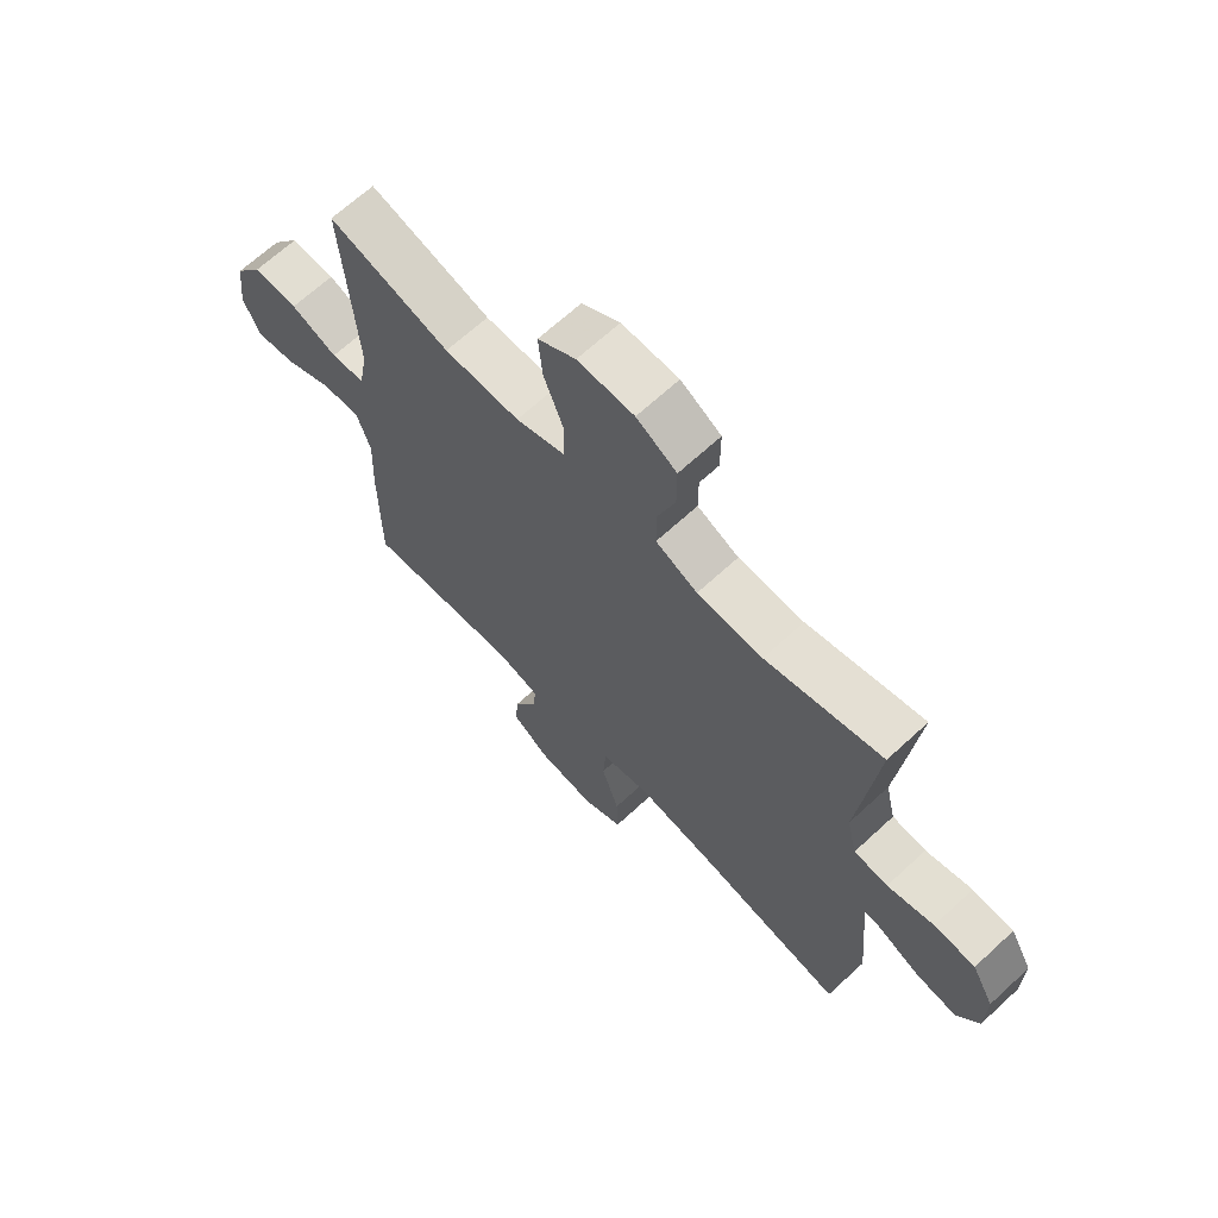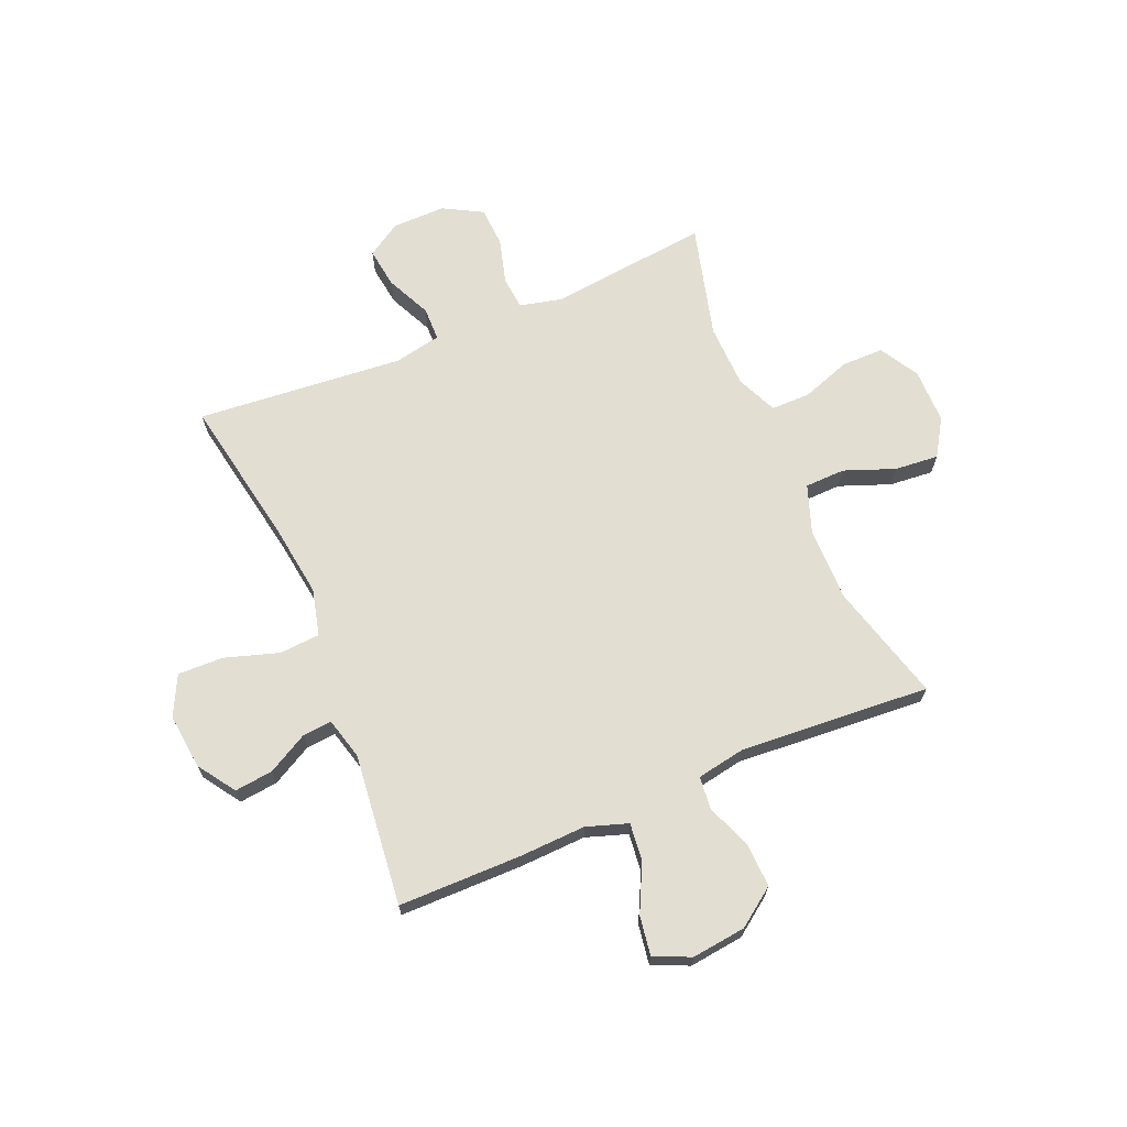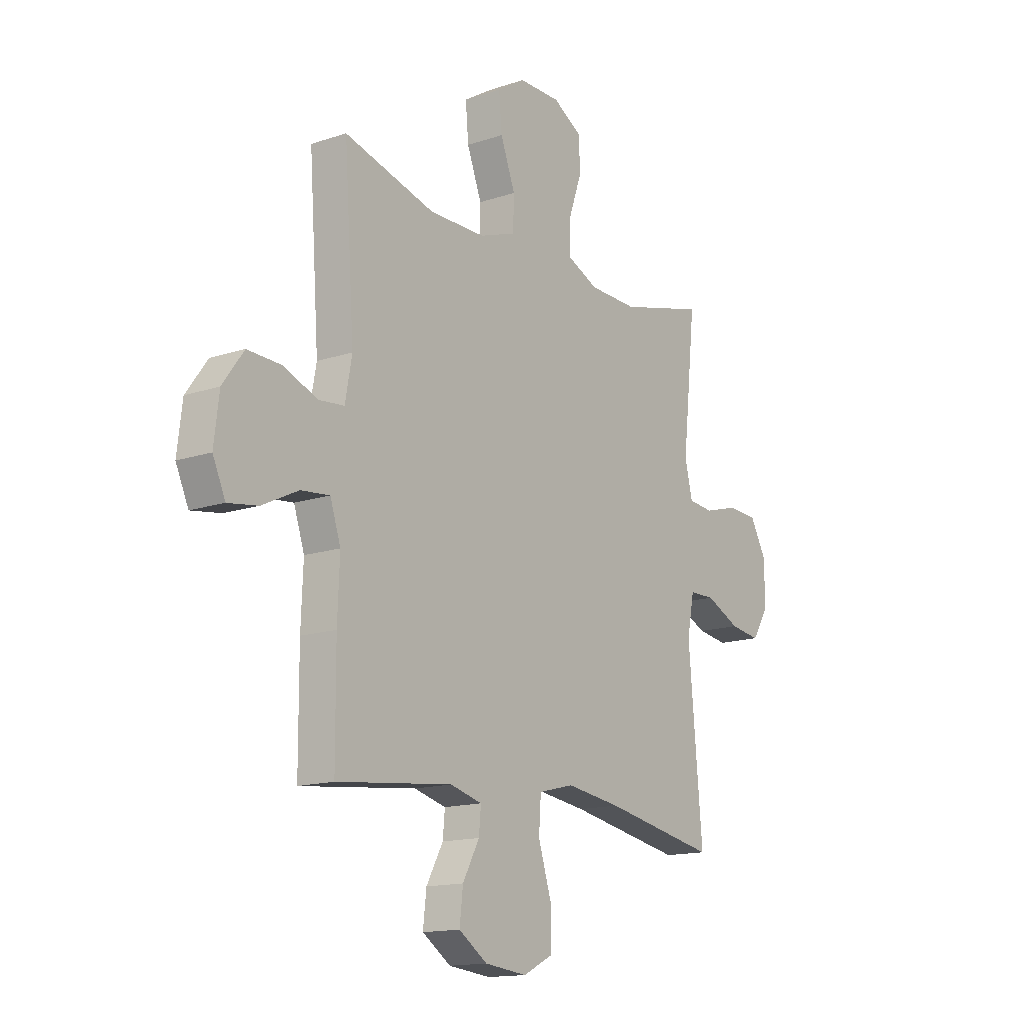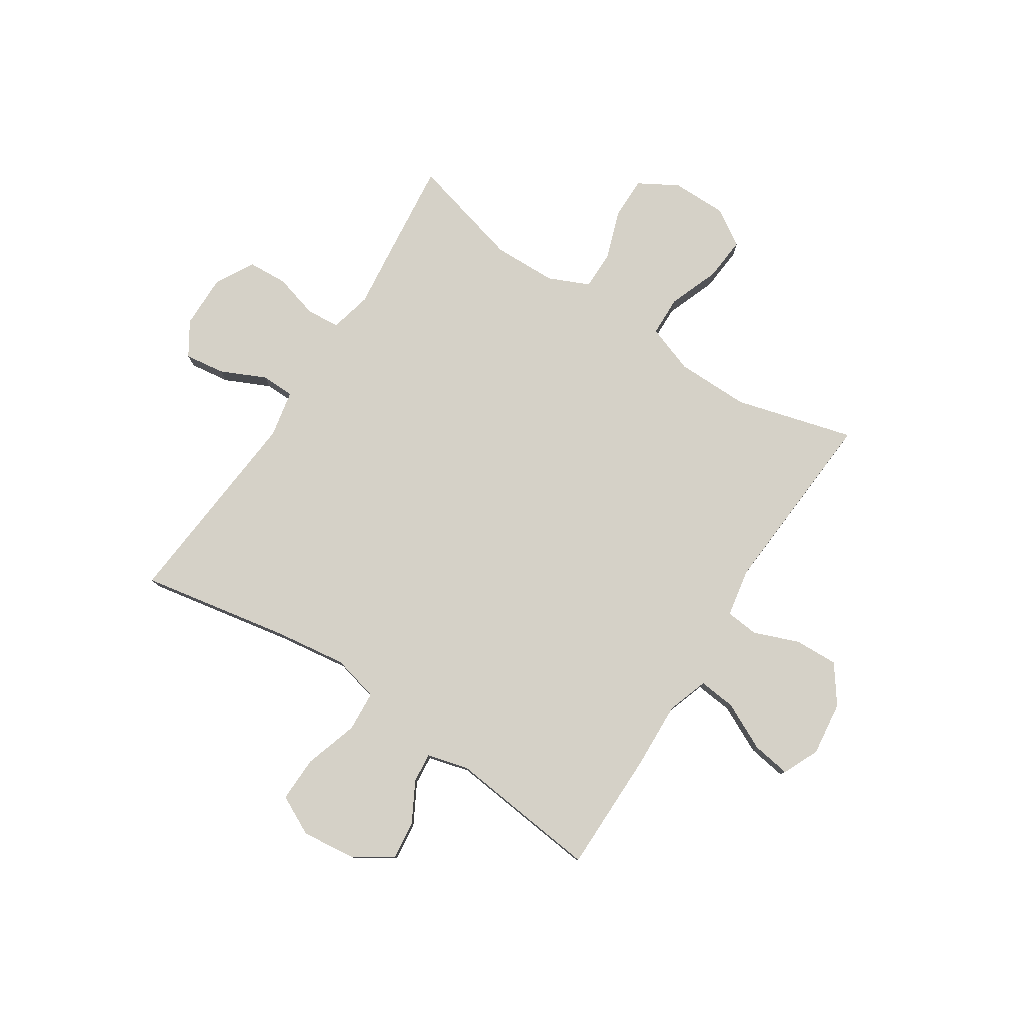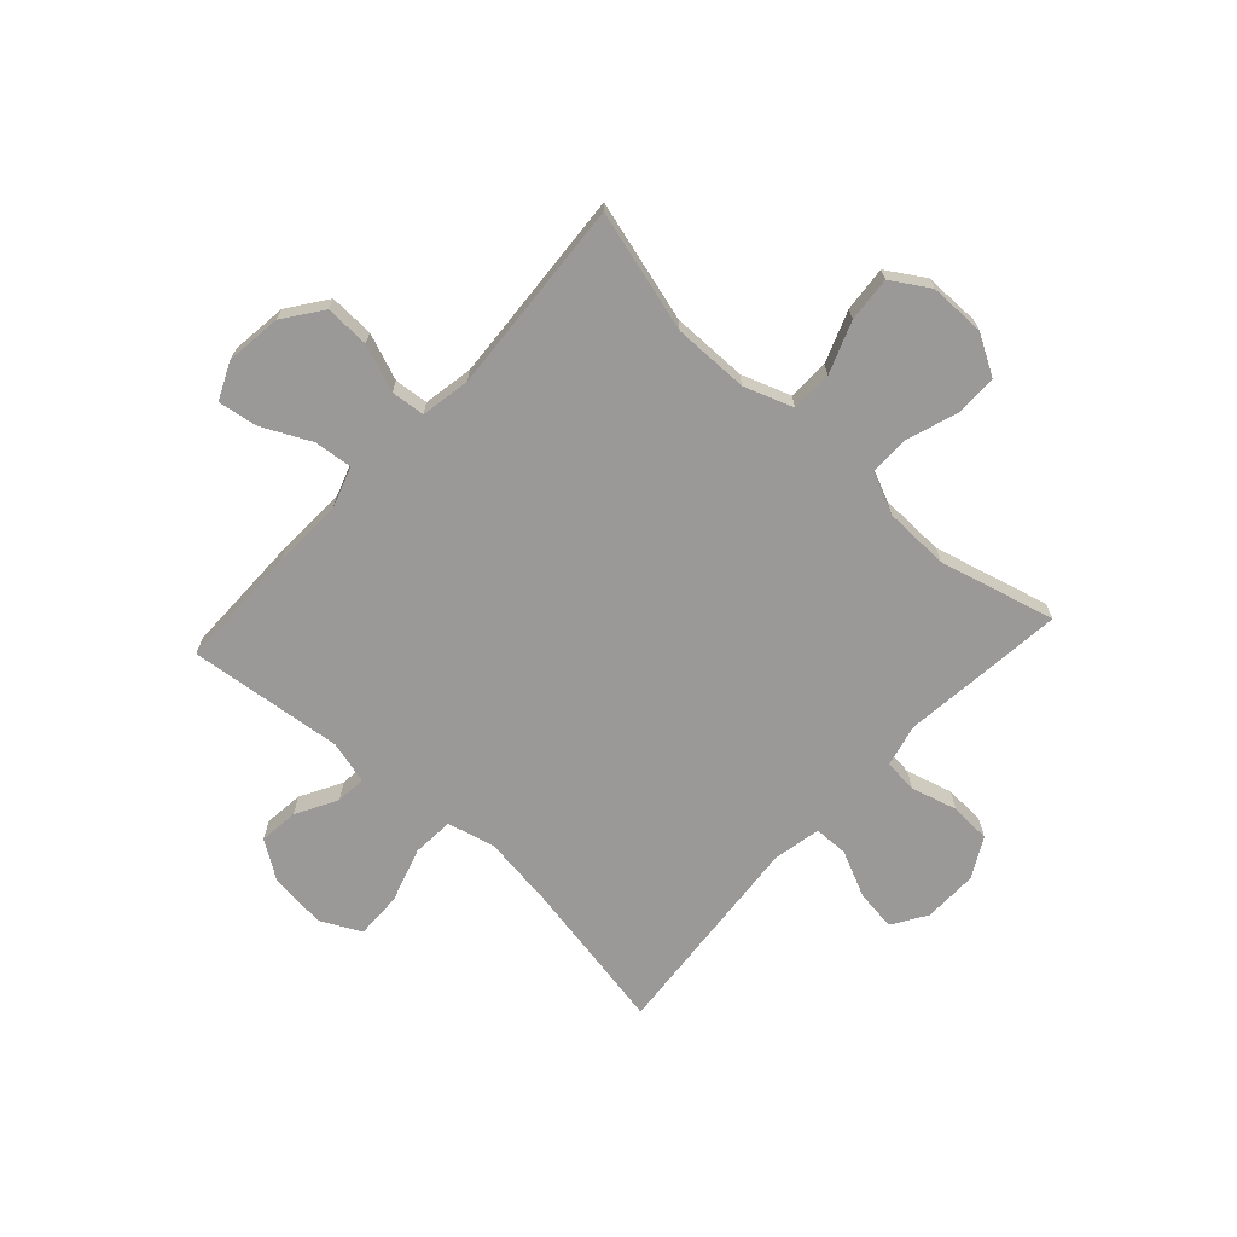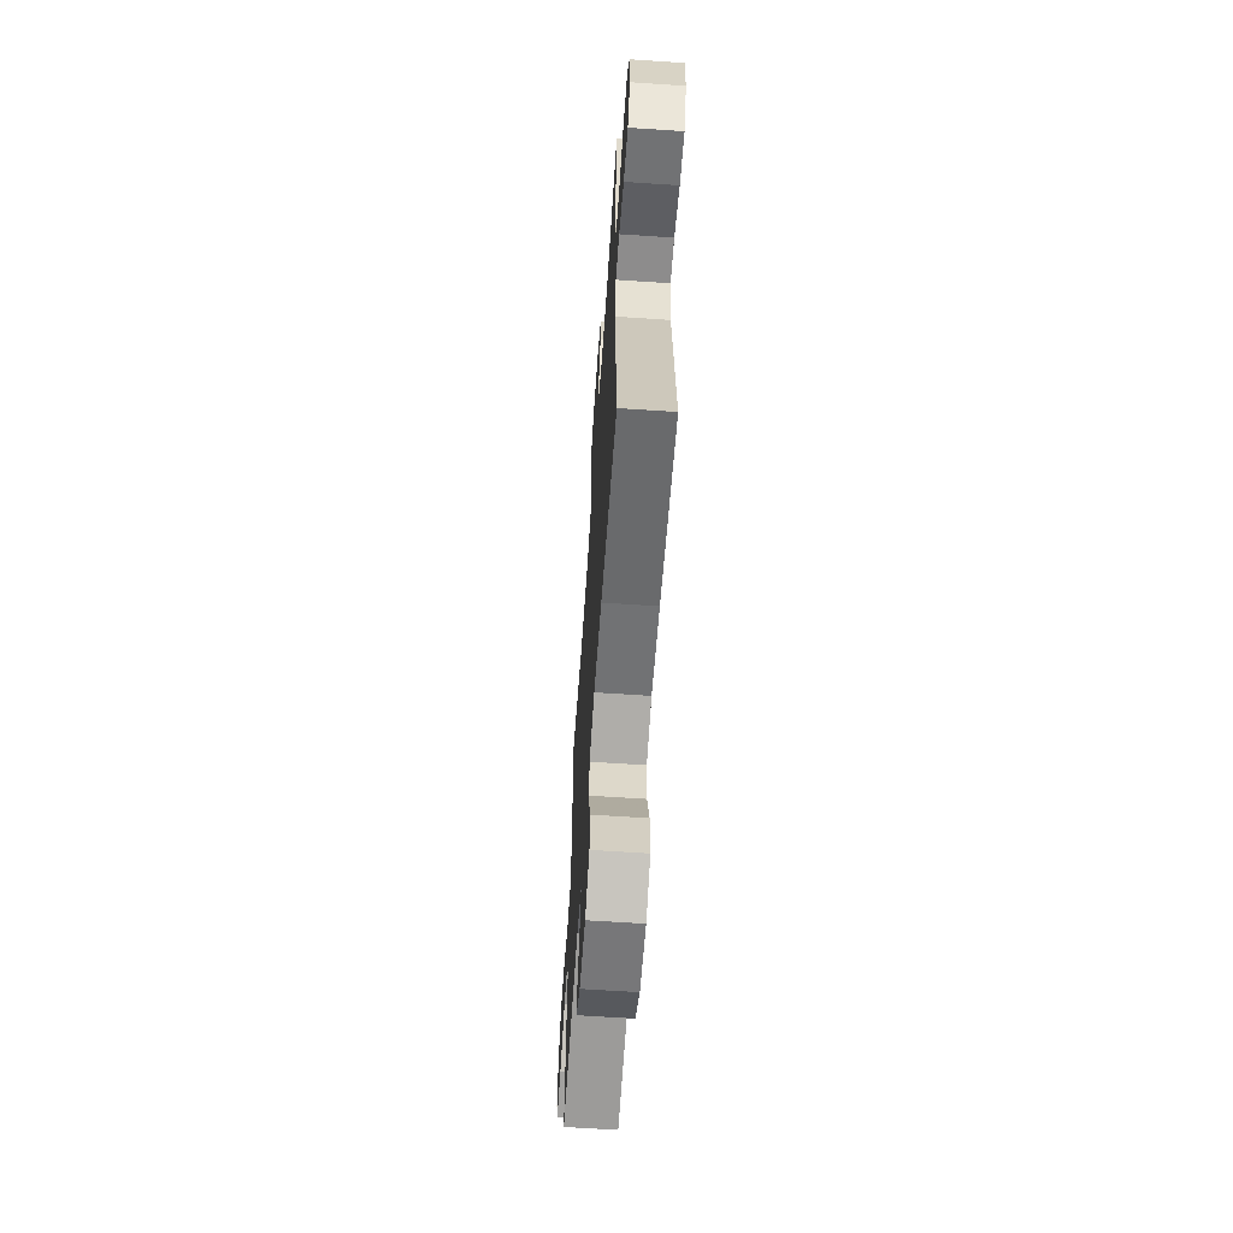
<metadata>
{"format":"obj","ext":"obj","renderer":"f3d","projection":"perspective","resolution":1024,"background":"white","views":[{"elev":66.8,"azim":47.2,"up":"+Z"},{"elev":68.0,"azim":-112.9,"up":"+Y"},{"elev":-14.8,"azim":-54.1,"up":"+Z"},{"elev":79.1,"azim":-147.0,"up":"+Y"},{"elev":-68.9,"azim":-42.5,"up":"+Y"},{"elev":-63.4,"azim":86.1,"up":"+Z"}]}
</metadata>
<code>
v -0.5 0.07 -0.5
v -0.501 0.07 -0.278
v -0.496 0.07 -0.155
v -0.521 0.07 -0.08
v -0.589 0.07 -0.087
v -0.675 0.07 -0.129
v -0.746 0.07 -0.14
v -0.776 0.07 -0.074
v -0.764 0.07 0.025
v -0.714 0.07 0.094
v -0.635 0.07 0.091
v -0.552 0.07 0.059
v -0.492 0.07 0.065
v -0.476 0.07 0.153
v -0.5 0.07 0.5
v -0.284 0.07 0.441
v -0.15 0.07 0.442
v -0.063 0.07 0.473
v -0.061 0.07 0.546
v -0.096 0.07 0.638
v -0.103 0.07 0.718
v -0.036 0.07 0.76
v 0.064 0.07 0.76
v 0.135 0.07 0.719
v 0.135 0.07 0.642
v 0.104 0.07 0.553
v 0.104 0.07 0.482
v 0.178 0.07 0.449
v 0.294 0.07 0.446
v 0.5 0.07 0.5
v 0.481 0.07 0.323
v 0.468 0.07 0.208
v 0.486 0.07 0.132
v 0.546 0.07 0.126
v 0.628 0.07 0.149
v 0.701 0.07 0.145
v 0.74 0.07 0.074
v 0.739 0.07 -0.023
v 0.7 0.07 -0.085
v 0.627 0.07 -0.075
v 0.545 0.07 -0.037
v 0.484 0.07 -0.038
v 0.467 0.07 -0.124
v 0.5 0.07 -0.5
v 0.228 0.07 -0.45
v 0.097 0.07 -0.432
v 0.012 0.07 -0.453
v 0.007 0.07 -0.527
v 0.038 0.07 -0.625
v 0.04 0.07 -0.708
v -0.032 0.07 -0.744
v -0.133 0.07 -0.733
v -0.201 0.07 -0.687
v -0.193 0.07 -0.617
v -0.153 0.07 -0.544
v -0.148 0.07 -0.49
v -0.224 0.07 -0.47
v -0.5 0 -0.5
v -0.501 0 -0.278
v -0.496 0 -0.155
v -0.521 0 -0.08
v -0.589 0 -0.087
v -0.675 0 -0.129
v -0.746 0 -0.14
v -0.776 0 -0.074
v -0.764 0 0.025
v -0.714 0 0.094
v -0.635 0 0.091
v -0.552 0 0.059
v -0.492 0 0.065
v -0.476 0 0.153
v -0.5 0 0.5
v -0.284 0 0.441
v -0.15 0 0.442
v -0.063 0 0.473
v -0.061 0 0.546
v -0.096 0 0.638
v -0.103 0 0.718
v -0.036 0 0.76
v 0.064 0 0.76
v 0.135 0 0.719
v 0.135 0 0.642
v 0.104 0 0.553
v 0.104 0 0.482
v 0.178 0 0.449
v 0.294 0 0.446
v 0.5 0 0.5
v 0.481 0 0.323
v 0.468 0 0.208
v 0.486 0 0.132
v 0.546 0 0.126
v 0.628 0 0.149
v 0.701 0 0.145
v 0.74 0 0.074
v 0.739 0 -0.023
v 0.7 0 -0.085
v 0.627 0 -0.075
v 0.545 0 -0.037
v 0.484 0 -0.038
v 0.467 0 -0.124
v 0.5 0 -0.5
v 0.228 0 -0.45
v 0.097 0 -0.432
v 0.012 0 -0.453
v 0.007 0 -0.527
v 0.038 0 -0.625
v 0.04 0 -0.708
v -0.032 0 -0.744
v -0.133 0 -0.733
v -0.201 0 -0.687
v -0.193 0 -0.617
v -0.153 0 -0.544
v -0.148 0 -0.49
v -0.224 0 -0.47
f 52 53 54 55
f 52 55 56
f 51 52 56
f 48 49 50 51
f 47 48 51 56
f 46 47 56 57
f 43 44 45
f 42 43 45 46
f 38 39 40 41
f 38 41 42
f 37 38 42
f 34 35 36 37
f 33 34 37 42
f 32 33 42 46
f 29 30 31 32
f 28 29 32 46
f 23 24 25 26
f 23 26 27
f 22 23 27
f 19 20 21 22
f 18 19 22 27
f 17 18 27 28
f 14 15 16
f 13 14 16 17
f 9 10 11 12
f 9 12 13
f 8 9 13
f 5 6 7 8
f 4 5 8 13
f 3 4 13 17
f 17 28 46 57
f 3 17 57
f 1 2 3 57
f 112 111 110 109
f 113 112 109
f 113 109 108
f 108 107 106 105
f 113 108 105 104
f 114 113 104 103
f 102 101 100
f 103 102 100 99
f 98 97 96 95
f 99 98 95
f 99 95 94
f 94 93 92 91
f 99 94 91 90
f 103 99 90 89
f 89 88 87 86
f 103 89 86 85
f 83 82 81 80
f 84 83 80
f 84 80 79
f 79 78 77 76
f 84 79 76 75
f 85 84 75 74
f 73 72 71
f 74 73 71 70
f 69 68 67 66
f 70 69 66
f 70 66 65
f 65 64 63 62
f 70 65 62 61
f 74 70 61 60
f 114 103 85 74
f 114 74 60
f 114 60 59 58
f 1 58 59 2
f 2 59 60 3
f 3 60 61 4
f 4 61 62 5
f 5 62 63 6
f 6 63 64 7
f 7 64 65 8
f 8 65 66 9
f 9 66 67 10
f 10 67 68 11
f 11 68 69 12
f 12 69 70 13
f 13 70 71 14
f 14 71 72 15
f 15 72 73 16
f 16 73 74 17
f 17 74 75 18
f 18 75 76 19
f 19 76 77 20
f 20 77 78 21
f 21 78 79 22
f 22 79 80 23
f 23 80 81 24
f 24 81 82 25
f 25 82 83 26
f 26 83 84 27
f 27 84 85 28
f 28 85 86 29
f 29 86 87 30
f 30 87 88 31
f 31 88 89 32
f 32 89 90 33
f 33 90 91 34
f 34 91 92 35
f 35 92 93 36
f 36 93 94 37
f 37 94 95 38
f 38 95 96 39
f 39 96 97 40
f 40 97 98 41
f 41 98 99 42
f 42 99 100 43
f 43 100 101 44
f 44 101 102 45
f 45 102 103 46
f 46 103 104 47
f 47 104 105 48
f 48 105 106 49
f 49 106 107 50
f 50 107 108 51
f 51 108 109 52
f 52 109 110 53
f 53 110 111 54
f 54 111 112 55
f 55 112 113 56
f 56 113 114 57
f 57 114 58 1

</code>
